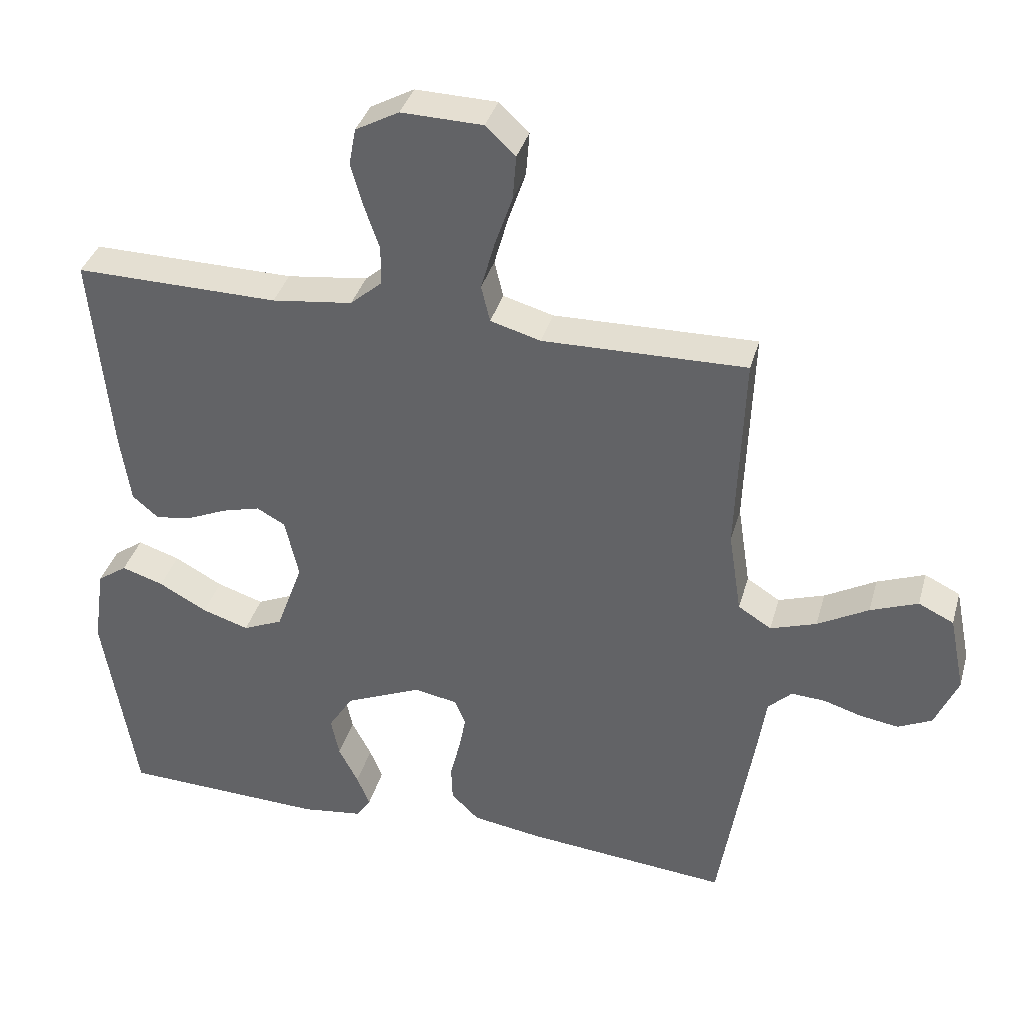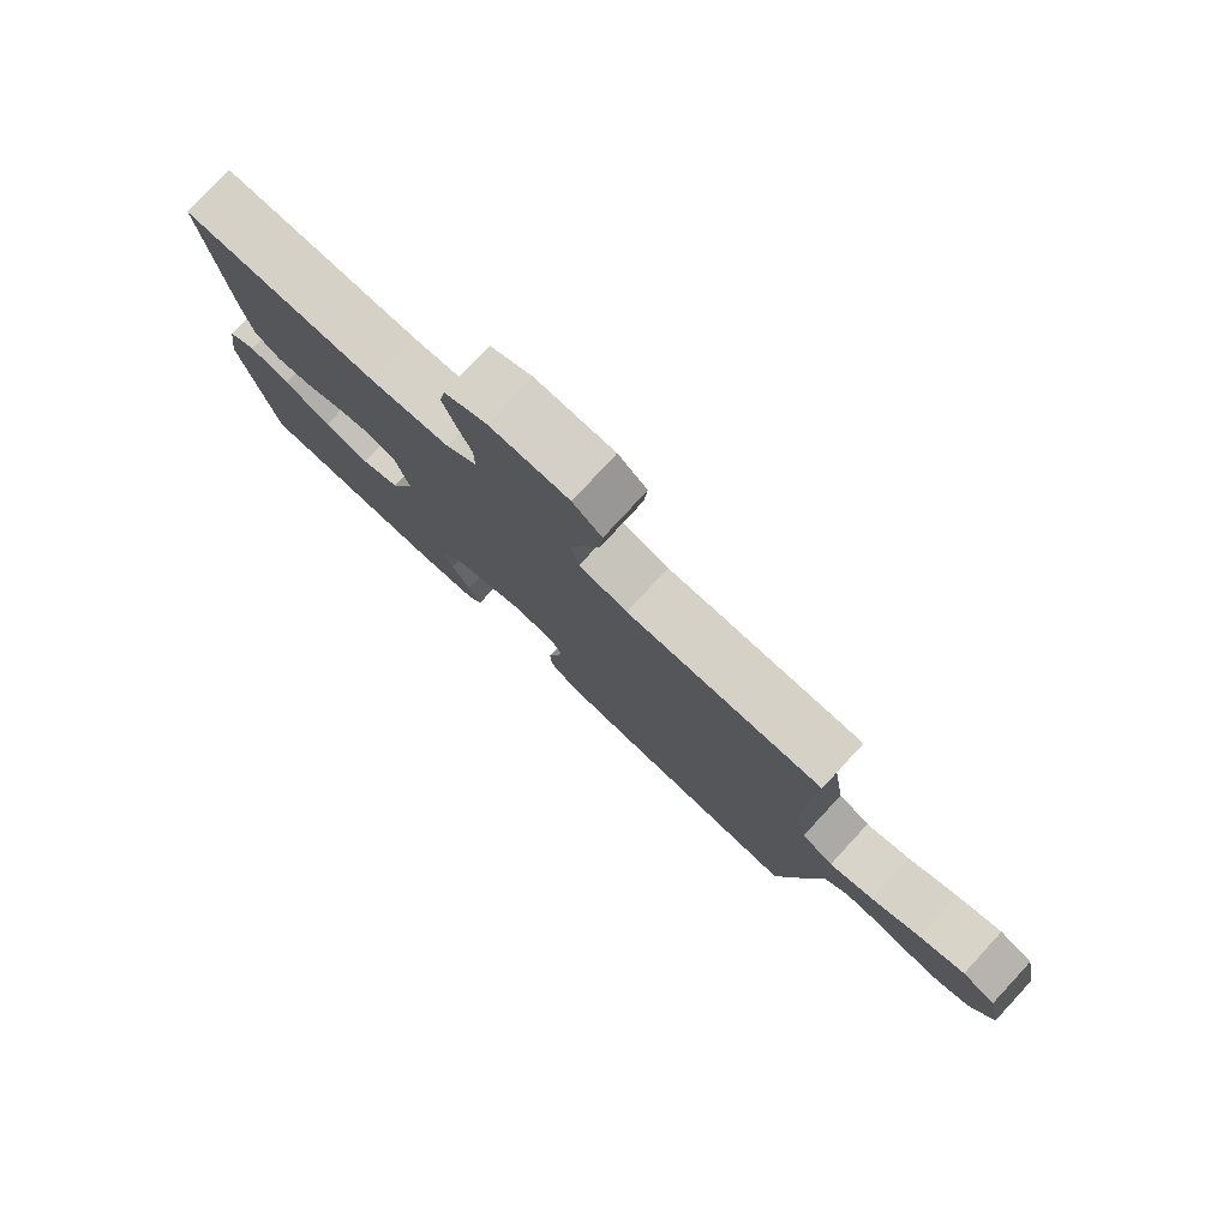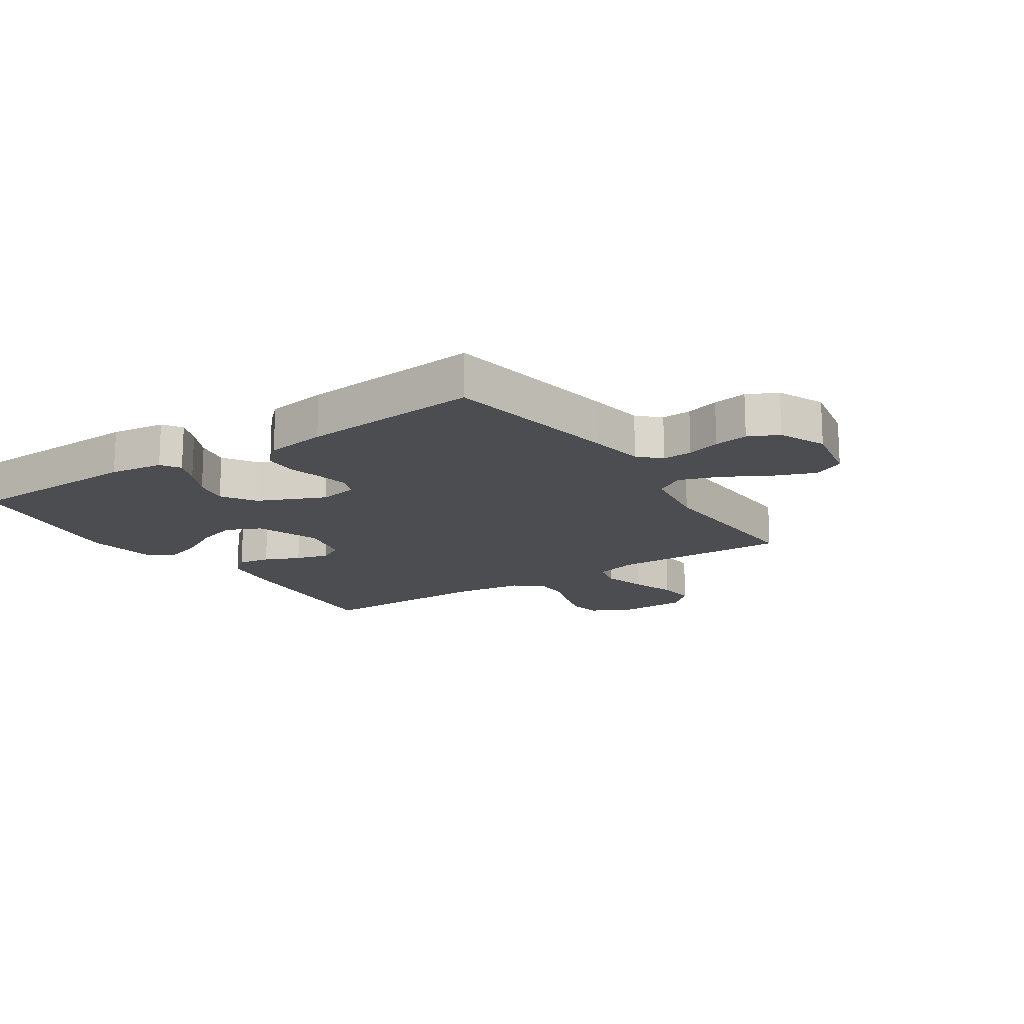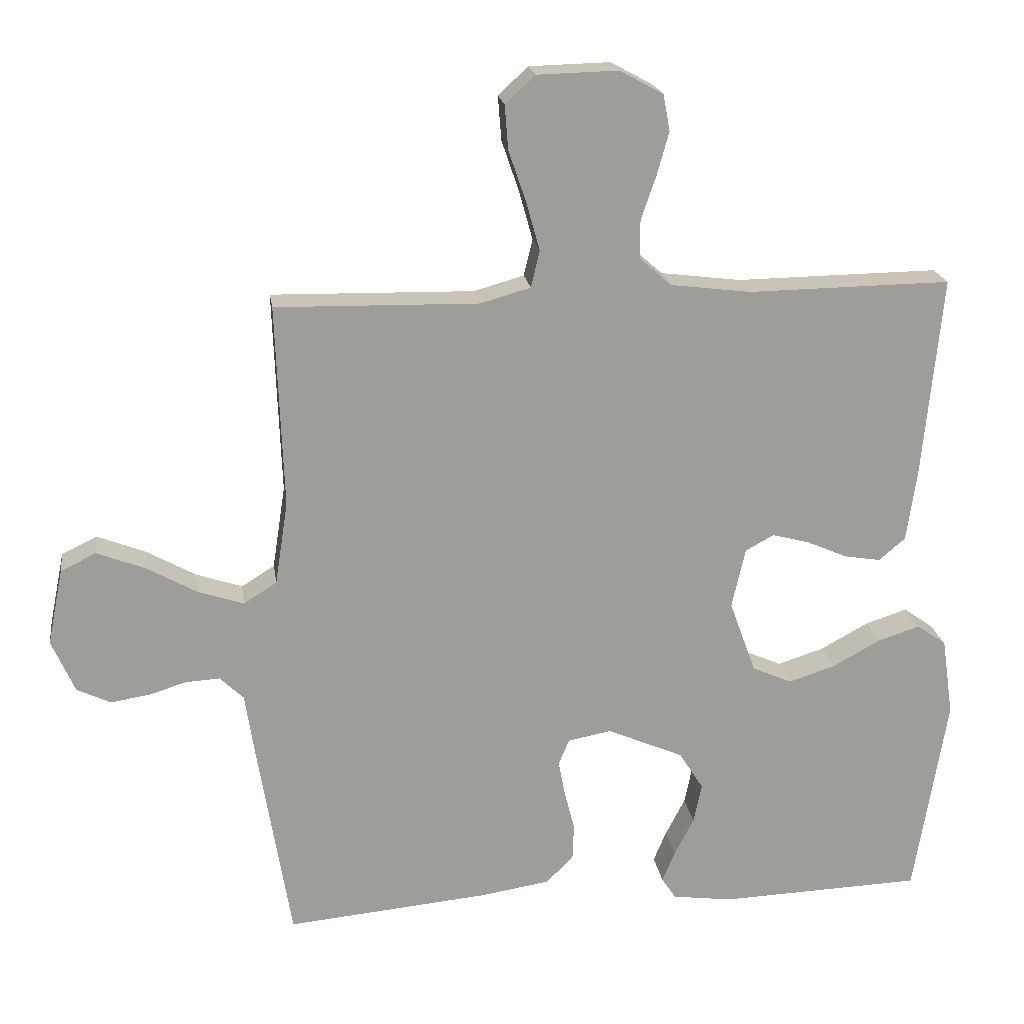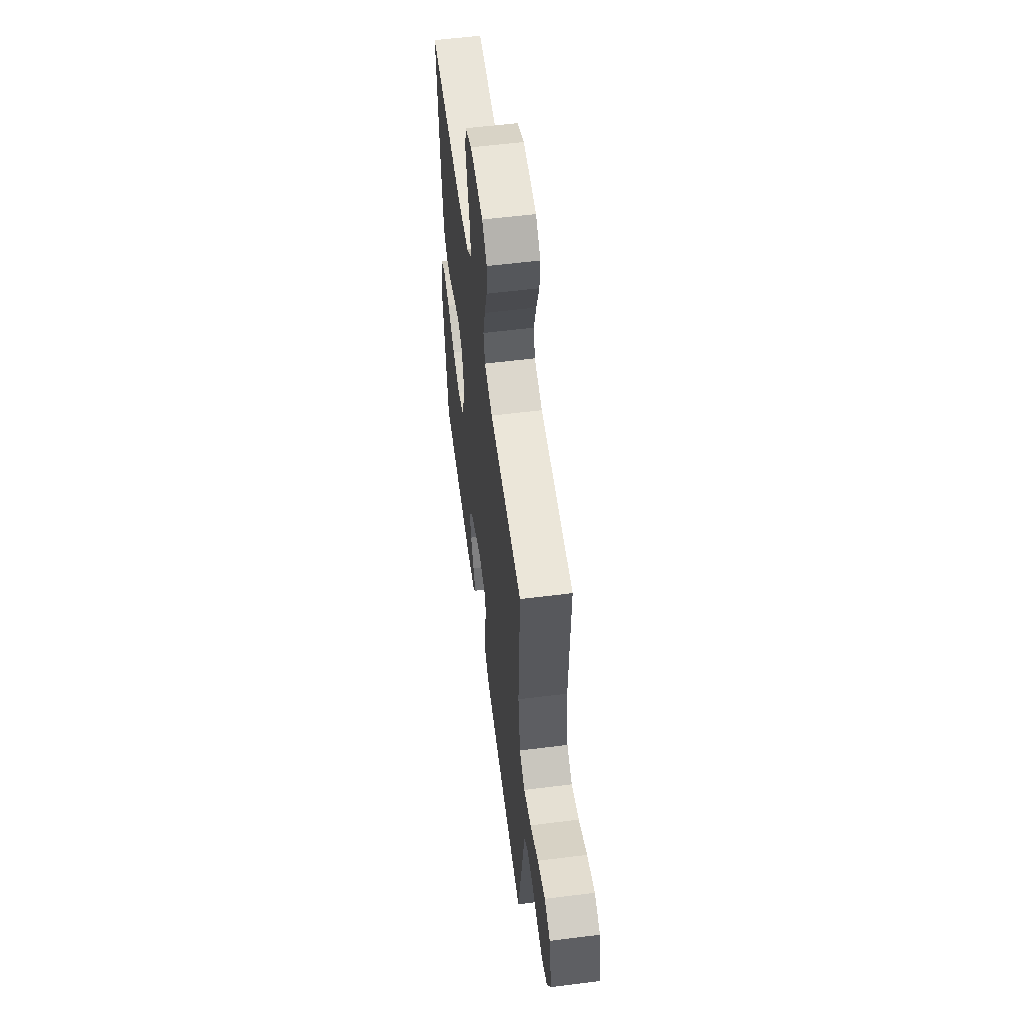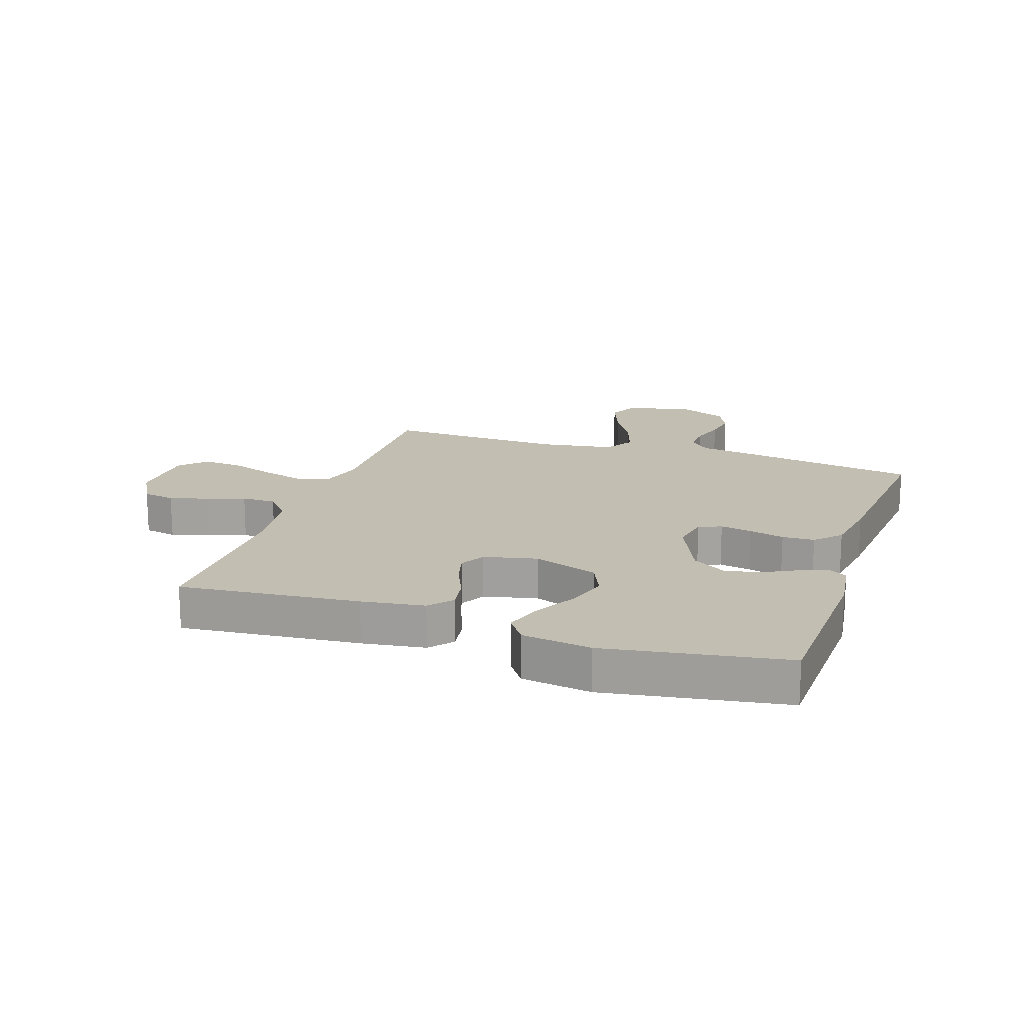
<metadata>
{"format":"obj","ext":"obj","renderer":"f3d","projection":"perspective","resolution":1024,"background":"white","views":[{"elev":36.6,"azim":-164.8,"up":"+Z"},{"elev":79.3,"azim":-137.2,"up":"+Z"},{"elev":-15.9,"azim":-146.4,"up":"+Y"},{"elev":20.0,"azim":-8.2,"up":"+Z"},{"elev":57.6,"azim":-97.4,"up":"+Z"},{"elev":17.5,"azim":108.5,"up":"+Y"}]}
</metadata>
<code>
v 0.5 0.07 0.5
v 0.472 0.07 0.2
v 0.457 0.07 0.095
v 0.418 0.07 0.062
v 0.364 0.07 0.071
v 0.305 0.07 0.097
v 0.249 0.07 0.112
v 0.207 0.07 0.089
v 0.187 0.07 0
v 0.226 0.07 -0.108
v 0.285 0.07 -0.134
v 0.354 0.07 -0.112
v 0.425 0.07 -0.073
v 0.487 0.07 -0.053
v 0.531 0.07 -0.084
v 0.548 0.07 -0.2
v 0.5 0.07 -0.5
v 0.2 0.07 -0.511
v 0.11 0.07 -0.499
v 0.089 0.07 -0.467
v 0.108 0.07 -0.421
v 0.137 0.07 -0.365
v 0.149 0.07 -0.306
v 0.113 0.07 -0.249
v 0 0.07 -0.2
v -0.064 0.07 -0.212
v -0.08 0.07 -0.25
v -0.07 0.07 -0.303
v -0.055 0.07 -0.362
v -0.057 0.07 -0.416
v -0.098 0.07 -0.456
v -0.2 0.07 -0.472
v -0.5 0.07 -0.5
v -0.549 0.07 -0.2
v -0.563 0.07 -0.107
v -0.598 0.07 -0.073
v -0.648 0.07 -0.076
v -0.704 0.07 -0.093
v -0.761 0.07 -0.102
v -0.811 0.07 -0.078
v -0.845 0.07 0
v -0.822 0.07 0.113
v -0.77 0.07 0.138
v -0.7 0.07 0.111
v -0.625 0.07 0.069
v -0.557 0.07 0.046
v -0.508 0.07 0.077
v -0.489 0.07 0.2
v -0.5 0.07 0.5
v -0.2 0.07 0.494
v -0.126 0.07 0.515
v -0.113 0.07 0.569
v -0.133 0.07 0.641
v -0.159 0.07 0.717
v -0.164 0.07 0.782
v -0.12 0.07 0.823
v 0 0.07 0.826
v 0.064 0.07 0.791
v 0.074 0.07 0.737
v 0.056 0.07 0.673
v 0.034 0.07 0.609
v 0.034 0.07 0.552
v 0.081 0.07 0.511
v 0.2 0.07 0.496
v 0.5 0 0.5
v 0.472 0 0.2
v 0.457 0 0.095
v 0.418 0 0.062
v 0.364 0 0.071
v 0.305 0 0.097
v 0.249 0 0.112
v 0.207 0 0.089
v 0.187 0 0
v 0.226 0 -0.108
v 0.285 0 -0.134
v 0.354 0 -0.112
v 0.425 0 -0.073
v 0.487 0 -0.053
v 0.531 0 -0.084
v 0.548 0 -0.2
v 0.5 0 -0.5
v 0.2 0 -0.511
v 0.11 0 -0.499
v 0.089 0 -0.467
v 0.108 0 -0.421
v 0.137 0 -0.365
v 0.149 0 -0.306
v 0.113 0 -0.249
v 0 0 -0.2
v -0.064 0 -0.212
v -0.08 0 -0.25
v -0.07 0 -0.303
v -0.055 0 -0.362
v -0.057 0 -0.416
v -0.098 0 -0.456
v -0.2 0 -0.472
v -0.5 0 -0.5
v -0.549 0 -0.2
v -0.563 0 -0.107
v -0.598 0 -0.073
v -0.648 0 -0.076
v -0.704 0 -0.093
v -0.761 0 -0.102
v -0.811 0 -0.078
v -0.845 0 0
v -0.822 0 0.113
v -0.77 0 0.138
v -0.7 0 0.111
v -0.625 0 0.069
v -0.557 0 0.046
v -0.508 0 0.077
v -0.489 0 0.2
v -0.5 0 0.5
v -0.2 0 0.494
v -0.126 0 0.515
v -0.113 0 0.569
v -0.133 0 0.641
v -0.159 0 0.717
v -0.164 0 0.782
v -0.12 0 0.823
v 0 0 0.826
v 0.064 0 0.791
v 0.074 0 0.737
v 0.056 0 0.673
v 0.034 0 0.609
v 0.034 0 0.552
v 0.081 0 0.511
v 0.2 0 0.496
f 59 60 61
f 58 59 61
f 57 58 61
f 56 57 61
f 55 56 61
f 54 55 61
f 53 54 61
f 52 53 61 62
f 51 52 62 63
f 48 49 50
f 51 63 64
f 50 51 64
f 48 50 64
f 47 48 64
f 43 44 45
f 42 43 45
f 41 42 45
f 40 41 45
f 39 40 45
f 38 39 45
f 37 38 45
f 36 37 45 46
f 64 1 2
f 47 64 2
f 46 47 2
f 36 46 2
f 35 36 2
f 33 34 35
f 32 33 35
f 31 32 35
f 30 31 35
f 29 30 35
f 28 29 35
f 20 21 22
f 19 20 22
f 18 19 22
f 17 18 22
f 16 17 22
f 15 16 22
f 14 15 22
f 13 14 22
f 12 13 22
f 11 12 22 23
f 10 11 23 24
f 4 5 6
f 3 4 6
f 2 3 6
f 2 6 7
f 35 2 7
f 27 28 35
f 26 27 35
f 25 26 35
f 9 10 24 25
f 8 9 25 35
f 7 8 35
f 125 124 123
f 125 123 122
f 125 122 121
f 125 121 120
f 125 120 119
f 125 119 118
f 125 118 117
f 126 125 117 116
f 127 126 116 115
f 114 113 112
f 128 127 115
f 128 115 114
f 128 114 112
f 128 112 111
f 109 108 107
f 109 107 106
f 109 106 105
f 109 105 104
f 109 104 103
f 109 103 102
f 109 102 101
f 110 109 101 100
f 66 65 128
f 66 128 111
f 66 111 110
f 66 110 100
f 66 100 99
f 99 98 97
f 99 97 96
f 99 96 95
f 99 95 94
f 99 94 93
f 99 93 92
f 86 85 84
f 86 84 83
f 86 83 82
f 86 82 81
f 86 81 80
f 86 80 79
f 86 79 78
f 86 78 77
f 86 77 76
f 87 86 76 75
f 88 87 75 74
f 70 69 68
f 70 68 67
f 70 67 66
f 71 70 66
f 71 66 99
f 99 92 91
f 99 91 90
f 99 90 89
f 89 88 74 73
f 99 89 73 72
f 99 72 71
f 1 65 66 2
f 2 66 67 3
f 3 67 68 4
f 4 68 69 5
f 5 69 70 6
f 6 70 71 7
f 7 71 72 8
f 8 72 73 9
f 9 73 74 10
f 10 74 75 11
f 11 75 76 12
f 12 76 77 13
f 13 77 78 14
f 14 78 79 15
f 15 79 80 16
f 16 80 81 17
f 17 81 82 18
f 18 82 83 19
f 19 83 84 20
f 20 84 85 21
f 21 85 86 22
f 22 86 87 23
f 23 87 88 24
f 24 88 89 25
f 25 89 90 26
f 26 90 91 27
f 27 91 92 28
f 28 92 93 29
f 29 93 94 30
f 30 94 95 31
f 31 95 96 32
f 32 96 97 33
f 33 97 98 34
f 34 98 99 35
f 35 99 100 36
f 36 100 101 37
f 37 101 102 38
f 38 102 103 39
f 39 103 104 40
f 40 104 105 41
f 41 105 106 42
f 42 106 107 43
f 43 107 108 44
f 44 108 109 45
f 45 109 110 46
f 46 110 111 47
f 47 111 112 48
f 48 112 113 49
f 49 113 114 50
f 50 114 115 51
f 51 115 116 52
f 52 116 117 53
f 53 117 118 54
f 54 118 119 55
f 55 119 120 56
f 56 120 121 57
f 57 121 122 58
f 58 122 123 59
f 59 123 124 60
f 60 124 125 61
f 61 125 126 62
f 62 126 127 63
f 63 127 128 64
f 64 128 65 1

</code>
